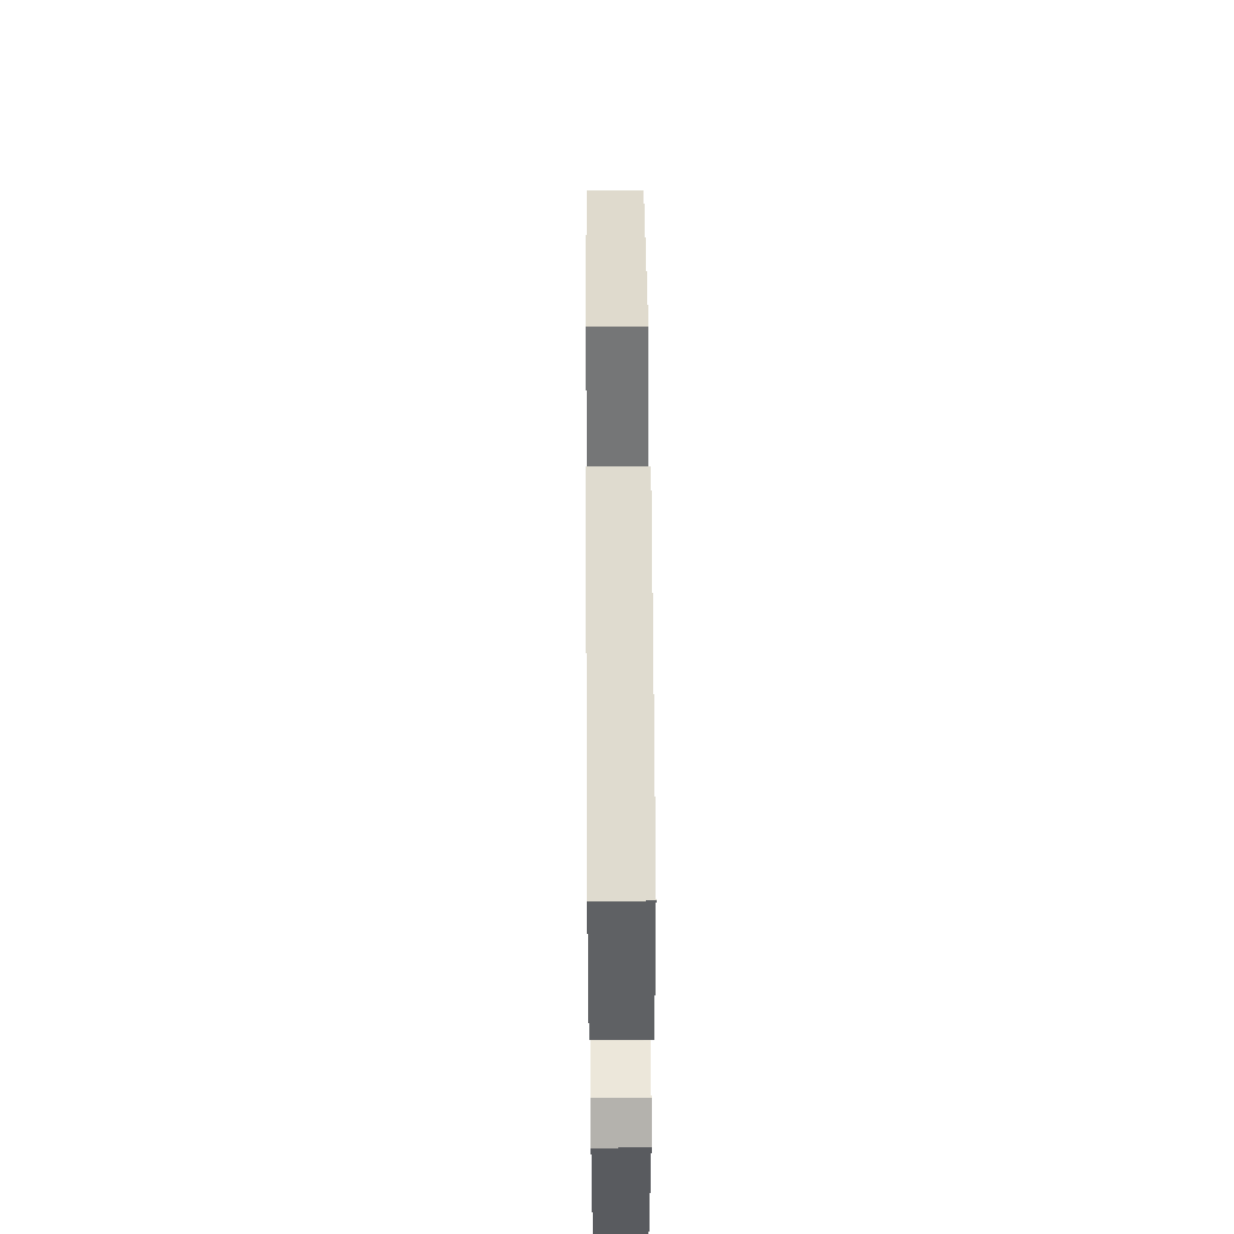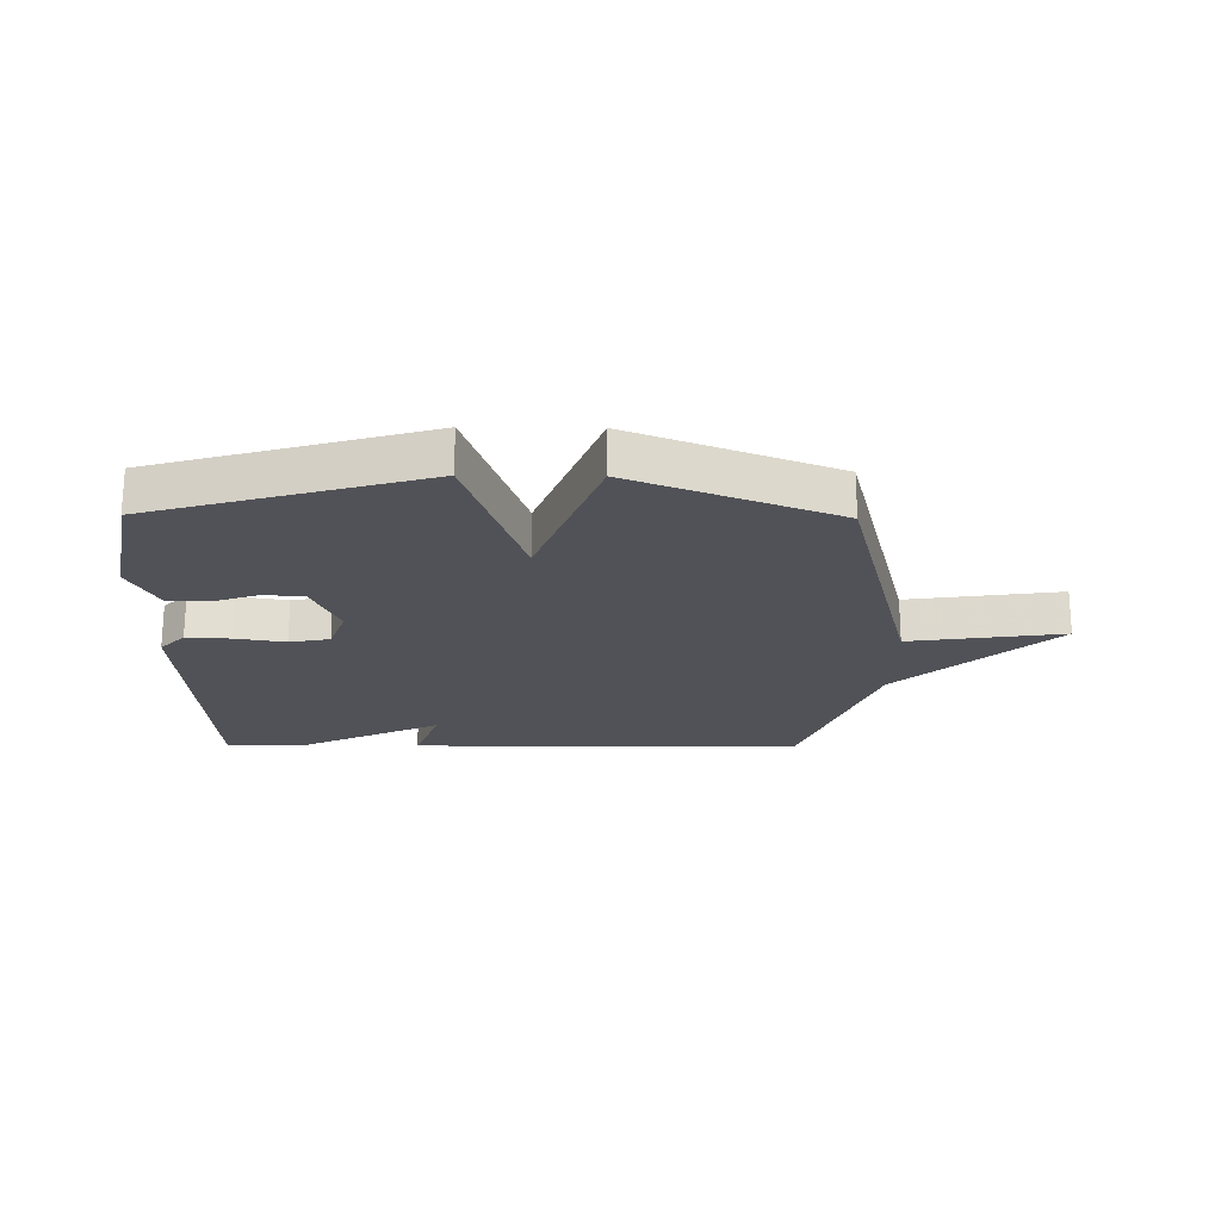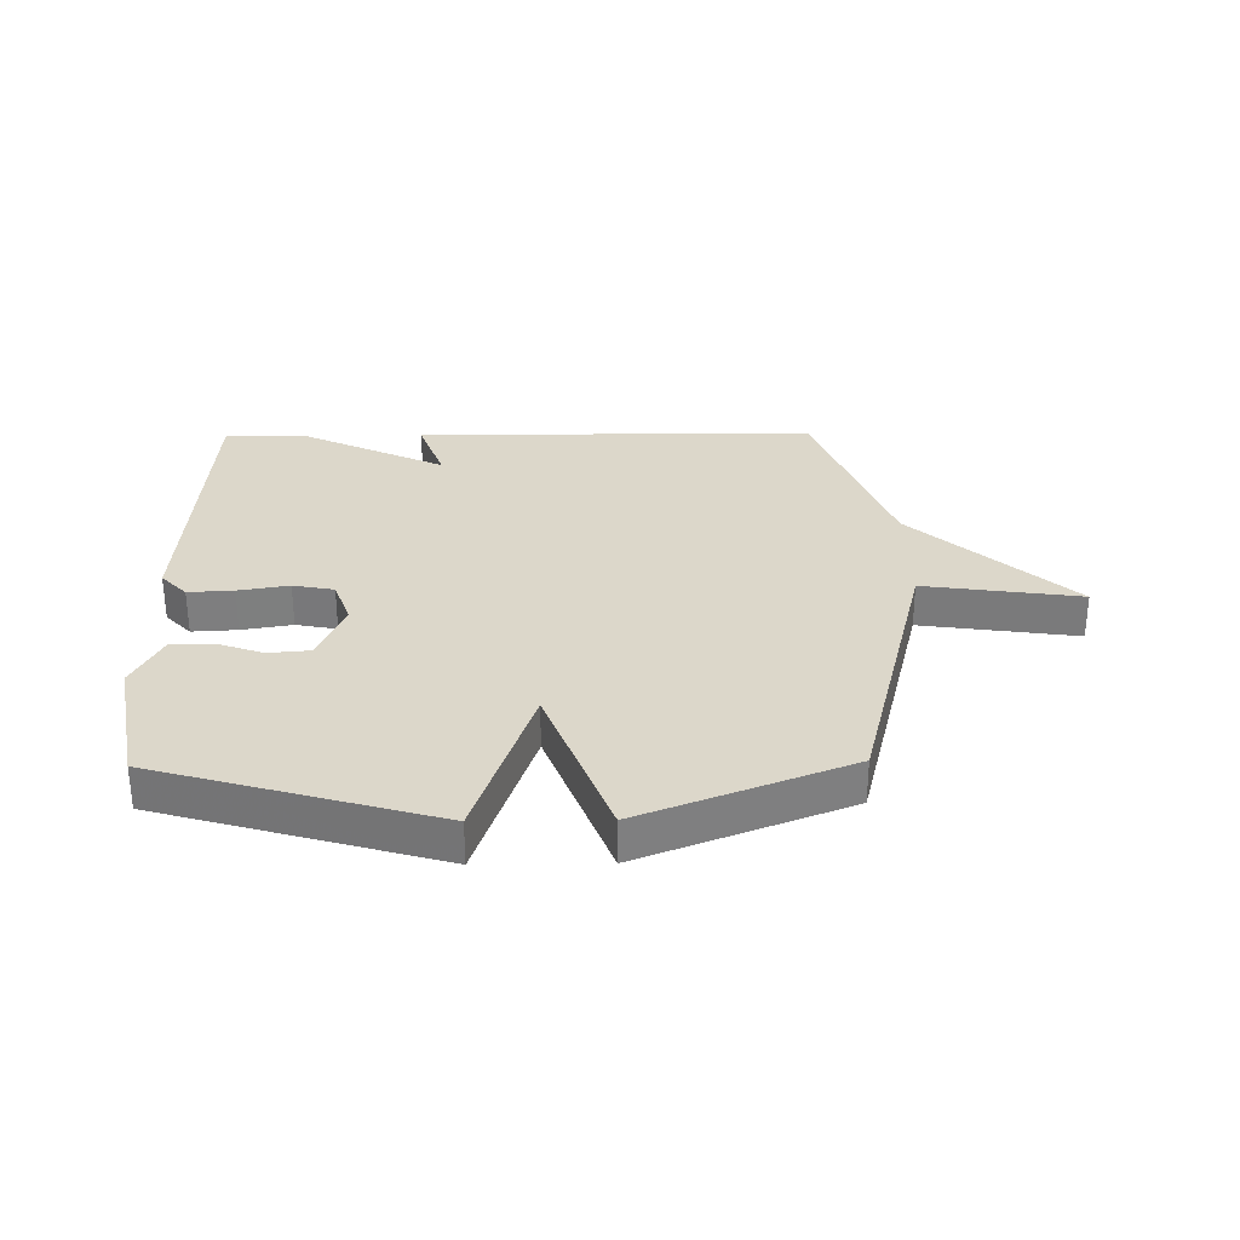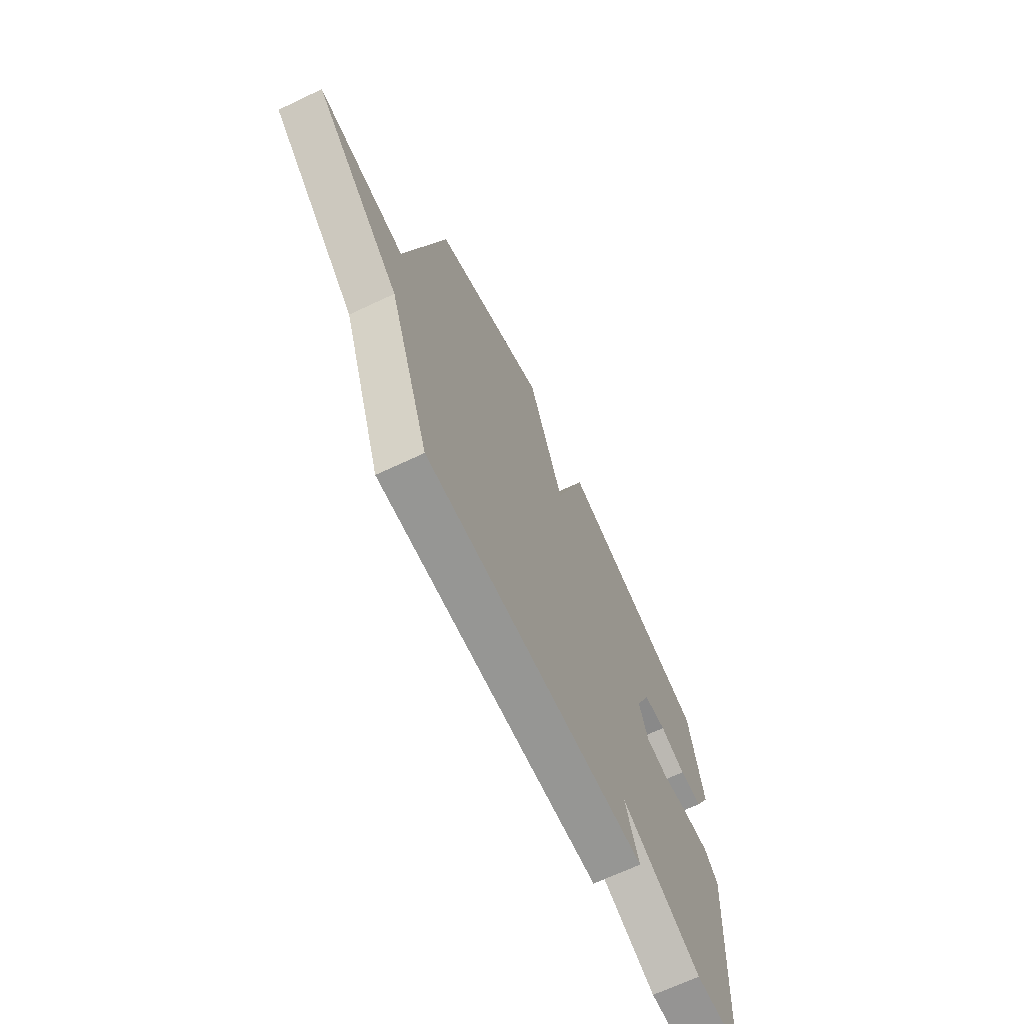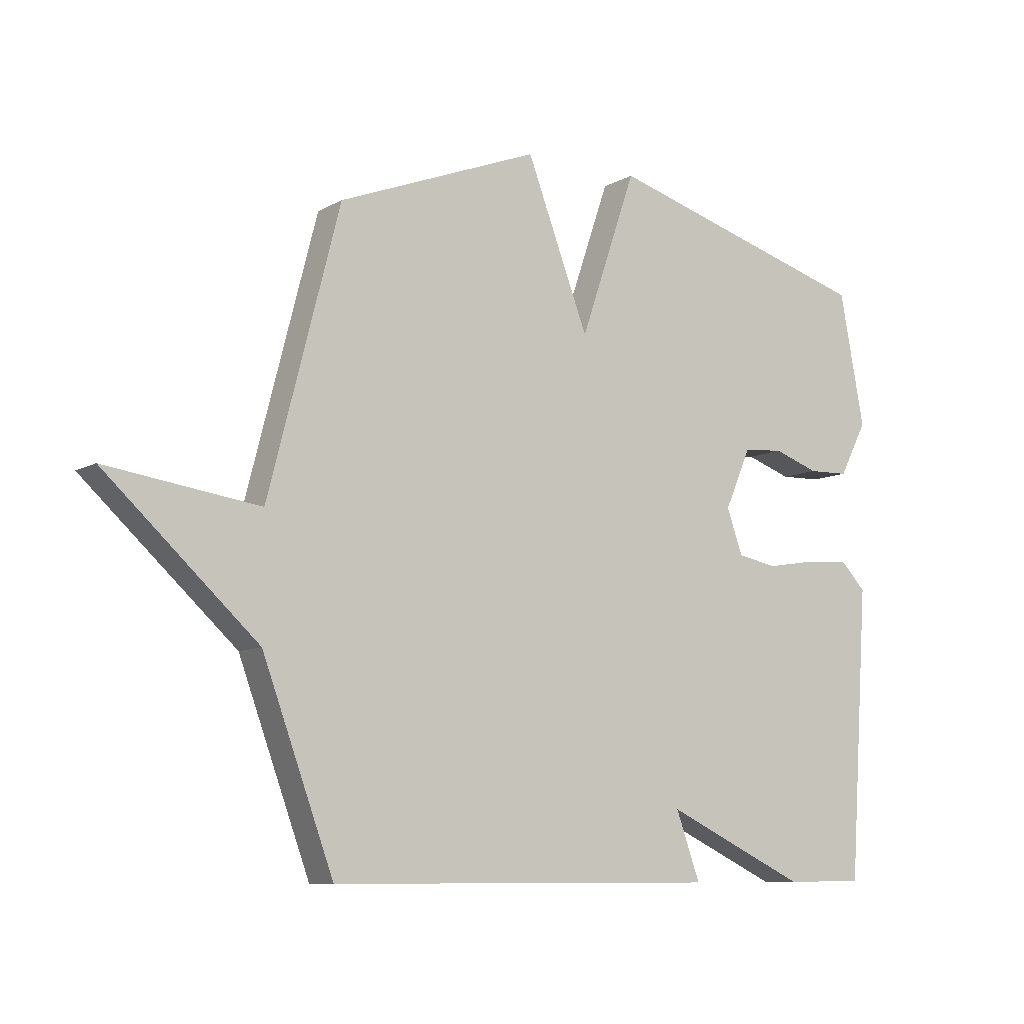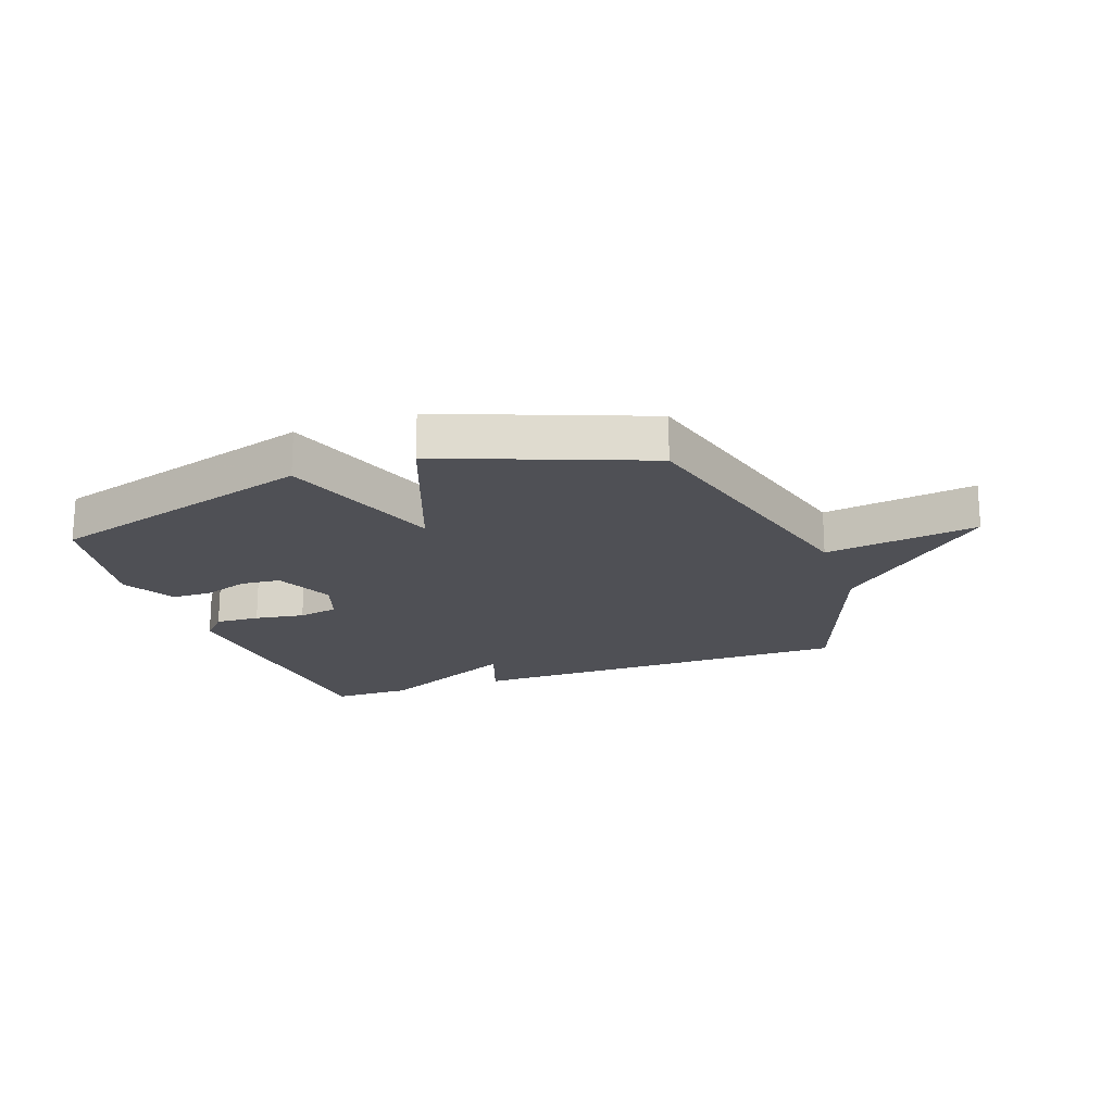
<metadata>
{"format":"obj","ext":"obj","renderer":"f3d","projection":"perspective","resolution":1024,"background":"white","views":[{"elev":54.1,"azim":-90.4,"up":"+Z"},{"elev":-21.5,"azim":-0.7,"up":"+Y"},{"elev":30.8,"azim":-0.8,"up":"+Y"},{"elev":-67.6,"azim":115.4,"up":"+Z"},{"elev":-8.8,"azim":145.3,"up":"+Z"},{"elev":-19.3,"azim":19.9,"up":"+Y"}]}
</metadata>
<code>
v -0.5 0.07 -0.5
v -0.533 0.07 -0.011
v -0.491 0.07 0.033
v -0.416 0.07 0.029
v -0.332 0.07 0.015
v -0.264 0.07 0.028
v -0.237 0.07 0.104
v -0.281 0.07 0.205
v -0.349 0.07 0.211
v -0.426 0.07 0.184
v -0.495 0.07 0.186
v -0.542 0.07 0.277
v -0.5 0.07 0.5
v -0.042 0.07 0.633
v 0.053 0.07 0.356
v 0.158 0.07 0.633
v 0.5 0.07 0.5
v 0.621 0.07 0.029
v 0.88 0.07 0.066
v 0.621 0.07 -0.171
v 0.5 0.07 -0.5
v -0.165 0.07 -0.501
v -0.124 0.07 -0.387
v -0.365 0.07 -0.501
v -0.5 0 -0.5
v -0.533 0 -0.011
v -0.491 0 0.033
v -0.416 0 0.029
v -0.332 0 0.015
v -0.264 0 0.028
v -0.237 0 0.104
v -0.281 0 0.205
v -0.349 0 0.211
v -0.426 0 0.184
v -0.495 0 0.186
v -0.542 0 0.277
v -0.5 0 0.5
v -0.042 0 0.633
v 0.053 0 0.356
v 0.158 0 0.633
v 0.5 0 0.5
v 0.621 0 0.029
v 0.88 0 0.066
v 0.621 0 -0.171
v 0.5 0 -0.5
v -0.165 0 -0.501
v -0.124 0 -0.387
v -0.365 0 -0.501
f 3 4 5
f 2 3 5
f 1 2 5
f 24 1 5
f 23 24 5
f 20 21 22 23
f 18 19 20 23
f 17 18 23
f 16 17 23
f 15 16 23
f 13 14 15
f 12 13 15
f 11 12 15
f 10 11 15
f 9 10 15
f 8 9 15
f 7 8 15
f 6 7 15 23
f 5 6 23
f 29 28 27
f 29 27 26
f 29 26 25
f 29 25 48
f 29 48 47
f 47 46 45 44
f 47 44 43 42
f 47 42 41
f 47 41 40
f 47 40 39
f 39 38 37
f 39 37 36
f 39 36 35
f 39 35 34
f 39 34 33
f 39 33 32
f 39 32 31
f 47 39 31 30
f 47 30 29
f 1 25 26 2
f 2 26 27 3
f 3 27 28 4
f 4 28 29 5
f 5 29 30 6
f 6 30 31 7
f 7 31 32 8
f 8 32 33 9
f 9 33 34 10
f 10 34 35 11
f 11 35 36 12
f 12 36 37 13
f 13 37 38 14
f 14 38 39 15
f 15 39 40 16
f 16 40 41 17
f 17 41 42 18
f 18 42 43 19
f 19 43 44 20
f 20 44 45 21
f 21 45 46 22
f 22 46 47 23
f 23 47 48 24
f 24 48 25 1

</code>
